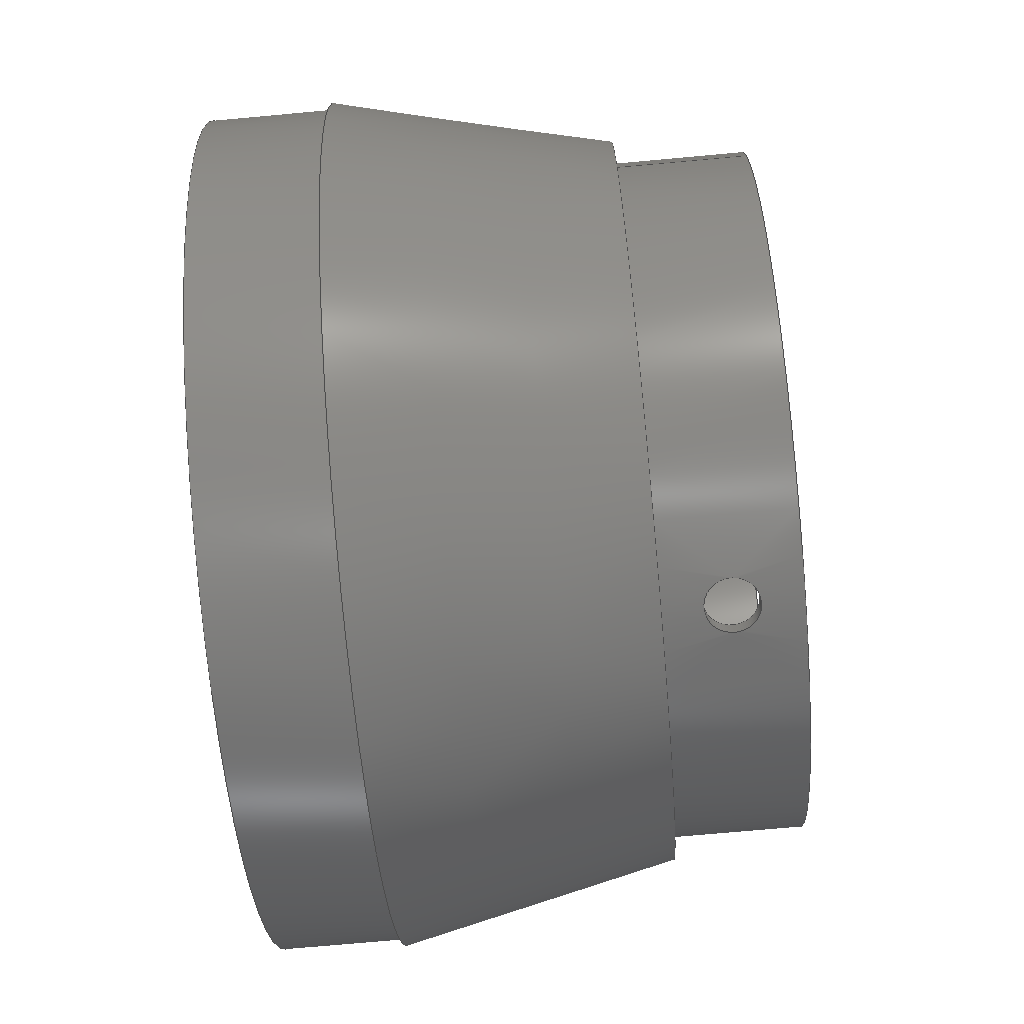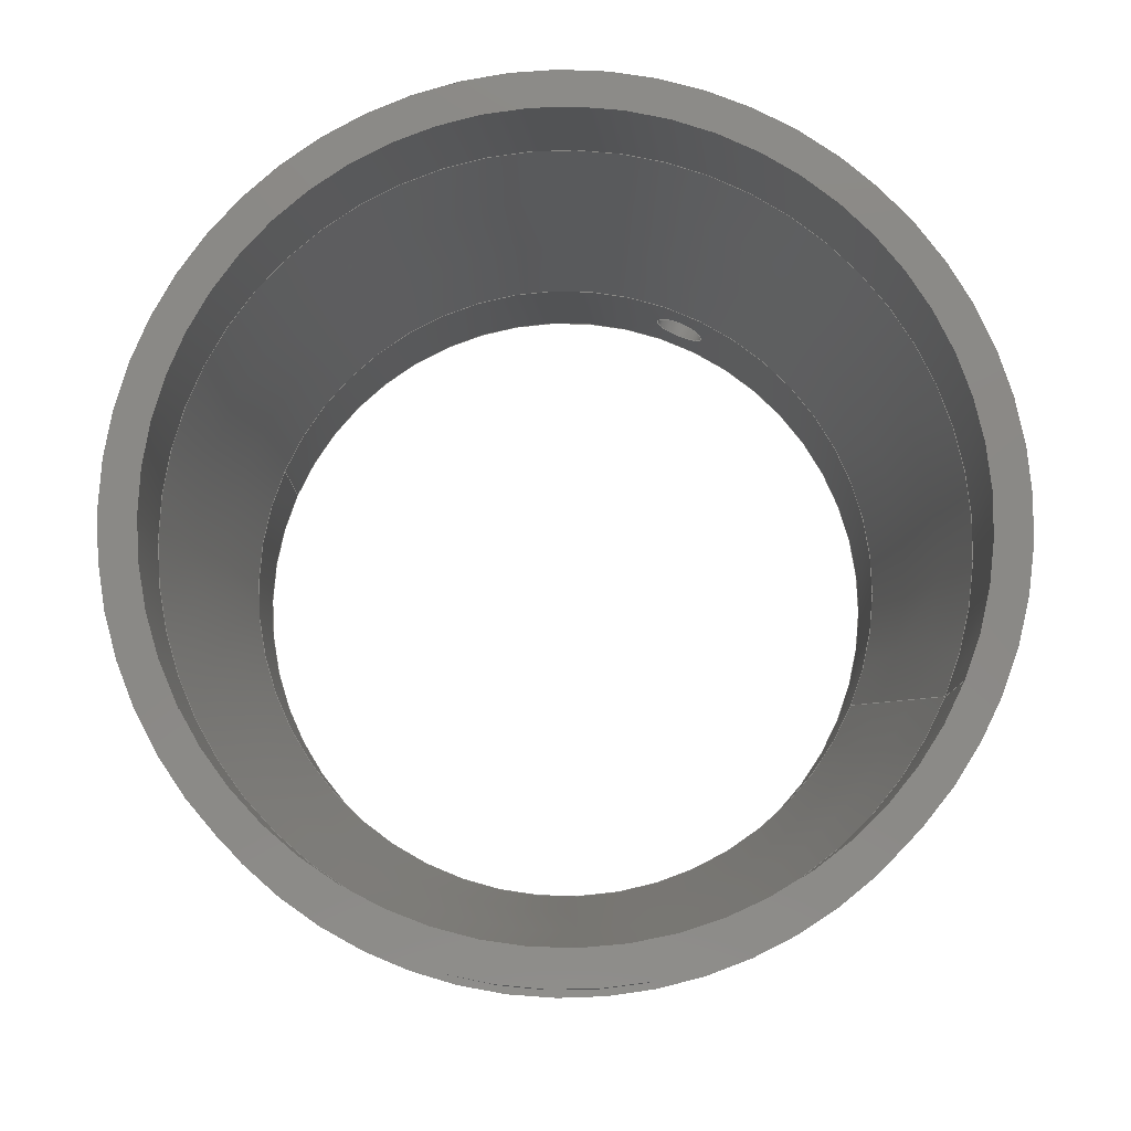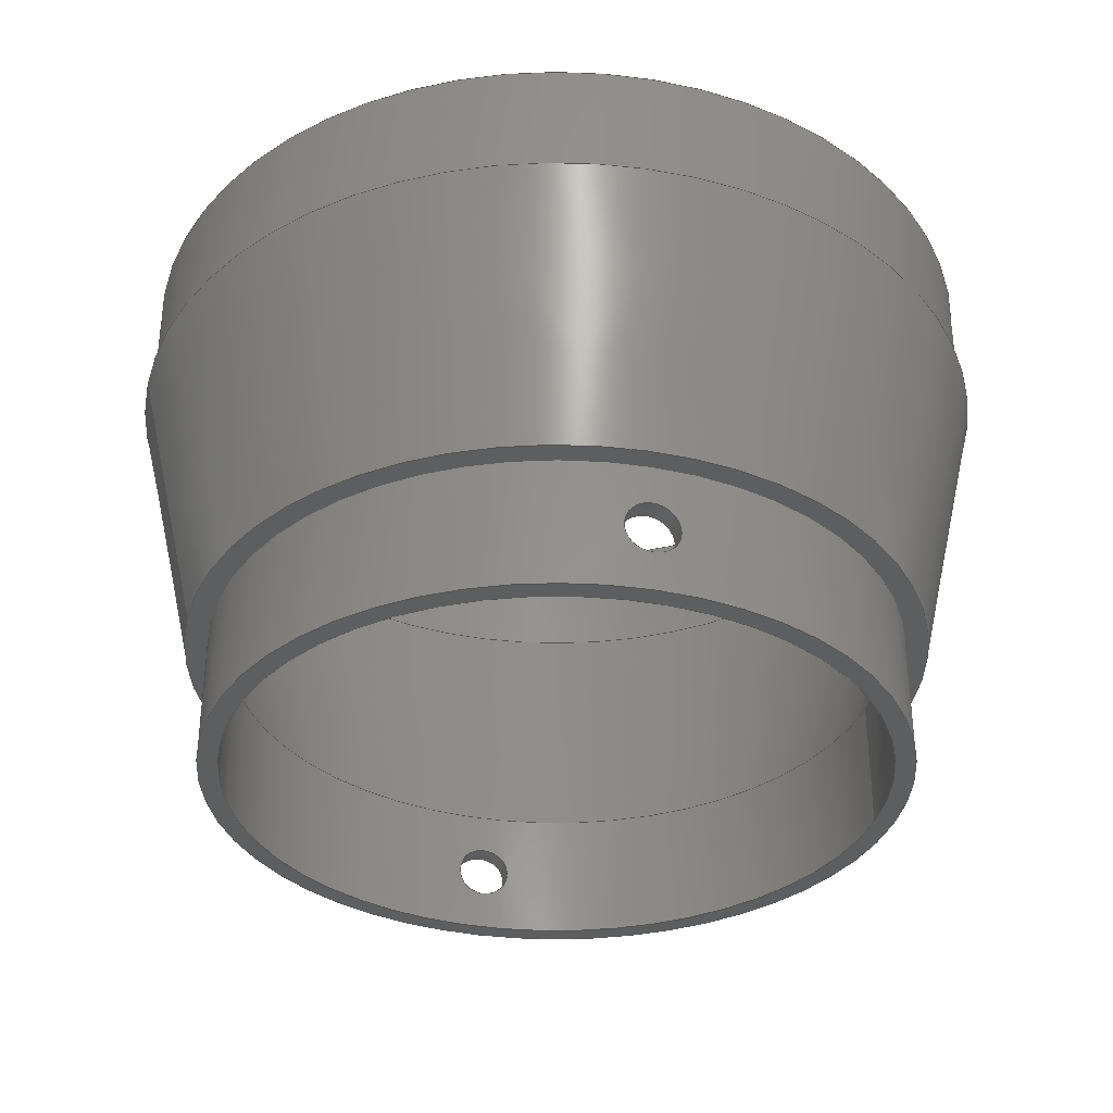
<metadata>
{"format":"step","ext":"step","renderer":"f3d","projection":"perspective","resolution":1024,"background":"white","views":[{"elev":-73.0,"azim":95.2,"up":"+Y"},{"elev":80.0,"azim":-157.2,"up":"+Z"},{"elev":-34.4,"azim":-14.1,"up":"+Z"}]}
</metadata>
<code>
ISO-10303-21;
DATA;
#1=SHAPE_REPRESENTATION_RELATIONSHIP('','',#164,#2);
#2=ADVANCED_BREP_SHAPE_REPRESENTATION('',(#162),#316);
#3=CONICAL_SURFACE('',#182,0.0298,0.2263);
#4=CONICAL_SURFACE('',#185,0.02815,0.2263);
#5=PLANE('',#172);
#6=PLANE('',#173);
#7=PLANE('',#178);
#8=PLANE('',#183);
#9=CIRCLE('',#167,0.02495);
#10=CIRCLE('',#168,0.02495);
#11=CIRCLE('',#170,0.02645);
#12=CIRCLE('',#171,0.02645);
#13=CIRCLE('',#174,0.0325);
#14=CIRCLE('',#175,0.033);
#15=CIRCLE('',#177,0.0325);
#16=CIRCLE('',#179,0.0298);
#17=CIRCLE('',#181,0.0298);
#18=CIRCLE('',#184,0.02815);
#19=ORIENTED_EDGE('',*,*,#47,.T.);
#20=ORIENTED_EDGE('',*,*,#48,.T.);
#21=ORIENTED_EDGE('',*,*,#49,.F.);
#22=ORIENTED_EDGE('',*,*,#50,.F.);
#23=ORIENTED_EDGE('',*,*,#51,.F.);
#24=ORIENTED_EDGE('',*,*,#52,.F.);
#25=ORIENTED_EDGE('',*,*,#53,.T.);
#26=ORIENTED_EDGE('',*,*,#54,.F.);
#27=ORIENTED_EDGE('',*,*,#49,.T.);
#28=ORIENTED_EDGE('',*,*,#53,.F.);
#29=ORIENTED_EDGE('',*,*,#55,.T.);
#30=ORIENTED_EDGE('',*,*,#56,.F.);
#31=ORIENTED_EDGE('',*,*,#57,.T.);
#32=ORIENTED_EDGE('',*,*,#55,.F.);
#33=ORIENTED_EDGE('',*,*,#58,.T.);
#34=ORIENTED_EDGE('',*,*,#57,.F.);
#35=ORIENTED_EDGE('',*,*,#59,.T.);
#36=ORIENTED_EDGE('',*,*,#58,.F.);
#37=ORIENTED_EDGE('',*,*,#50,.T.);
#38=ORIENTED_EDGE('',*,*,#59,.F.);
#39=ORIENTED_EDGE('',*,*,#54,.T.);
#40=ORIENTED_EDGE('',*,*,#60,.T.);
#41=ORIENTED_EDGE('',*,*,#56,.T.);
#42=ORIENTED_EDGE('',*,*,#60,.F.);
#43=ORIENTED_EDGE('',*,*,#52,.T.);
#44=ORIENTED_EDGE('',*,*,#48,.F.);
#45=ORIENTED_EDGE('',*,*,#51,.T.);
#46=ORIENTED_EDGE('',*,*,#47,.F.);
#47=EDGE_CURVE('',#61,#61,#75,.T.);
#48=EDGE_CURVE('',#62,#62,#76,.T.);
#49=EDGE_CURVE('',#63,#63,#9,.T.);
#50=EDGE_CURVE('',#64,#64,#10,.T.);
#51=EDGE_CURVE('',#65,#65,#77,.T.);
#52=EDGE_CURVE('',#66,#66,#78,.T.);
#53=EDGE_CURVE('',#67,#67,#11,.T.);
#54=EDGE_CURVE('',#68,#68,#12,.T.);
#55=EDGE_CURVE('',#69,#69,#13,.T.);
#56=EDGE_CURVE('',#70,#70,#14,.T.);
#57=EDGE_CURVE('',#71,#71,#15,.T.);
#58=EDGE_CURVE('',#72,#72,#16,.T.);
#59=EDGE_CURVE('',#73,#73,#17,.T.);
#60=EDGE_CURVE('',#74,#74,#18,.T.);
#61=VERTEX_POINT('',#247);
#62=VERTEX_POINT('',#259);
#63=VERTEX_POINT('',#261);
#64=VERTEX_POINT('',#263);
#65=VERTEX_POINT('',#276);
#66=VERTEX_POINT('',#288);
#67=VERTEX_POINT('',#290);
#68=VERTEX_POINT('',#292);
#69=VERTEX_POINT('',#296);
#70=VERTEX_POINT('',#298);
#71=VERTEX_POINT('',#301);
#72=VERTEX_POINT('',#304);
#73=VERTEX_POINT('',#307);
#74=VERTEX_POINT('',#311);
#75=B_SPLINE_CURVE_WITH_KNOTS('',3,(#236,#237,#238,#239,#240,#241,#242,
#243,#244,#245,#246),.UNSPECIFIED.,.T.,.F.,(1,1,1,1,1,1,1,1,1,1,1,1,1,1,
1),(-0.004691,-0.003127,-0.001564,1.221e-18,
0.001564,0.003127,0.004691,0.006255,
0.007818,0.009382,0.01095,0.01251,
0.01407,0.01564,0.0172),.UNSPECIFIED.);
#76=B_SPLINE_CURVE_WITH_KNOTS('',3,(#248,#249,#250,#251,#252,#253,#254,
#255,#256,#257,#258),.UNSPECIFIED.,.T.,.F.,(1,1,1,1,1,1,1,1,1,1,1,1,1,1,
1),(-0.004691,-0.003127,-0.001564,1.221e-18,
0.001564,0.003127,0.004691,0.006255,
0.007818,0.009382,0.01095,0.01251,
0.01407,0.01564,0.0172),.UNSPECIFIED.);
#77=B_SPLINE_CURVE_WITH_KNOTS('',3,(#265,#266,#267,#268,#269,#270,#271,
#272,#273,#274,#275),.UNSPECIFIED.,.T.,.F.,(1,1,1,1,1,1,1,1,1,1,1,1,1,1,
1),(-0.004691,-0.003127,-0.001564,3.58e-18,
0.001564,0.003127,0.004691,0.006254,
0.007818,0.009382,0.01095,0.01251,
0.01407,0.01564,0.0172),.UNSPECIFIED.);
#78=B_SPLINE_CURVE_WITH_KNOTS('',3,(#277,#278,#279,#280,#281,#282,#283,
#284,#285,#286,#287),.UNSPECIFIED.,.T.,.F.,(1,1,1,1,1,1,1,1,1,1,1,1,1,1,
1),(-0.004691,-0.003127,-0.001564,3.58e-18,
0.001564,0.003127,0.004691,0.006254,
0.007818,0.009382,0.01095,0.01251,
0.01407,0.01564,0.0172),.UNSPECIFIED.);
#79=EDGE_LOOP('',(#19));
#80=EDGE_LOOP('',(#20));
#81=EDGE_LOOP('',(#21));
#82=EDGE_LOOP('',(#22));
#83=EDGE_LOOP('',(#23));
#84=EDGE_LOOP('',(#24));
#85=EDGE_LOOP('',(#25));
#86=EDGE_LOOP('',(#26));
#87=EDGE_LOOP('',(#27));
#88=EDGE_LOOP('',(#28));
#89=EDGE_LOOP('',(#29));
#90=EDGE_LOOP('',(#30));
#91=EDGE_LOOP('',(#31));
#92=EDGE_LOOP('',(#32));
#93=EDGE_LOOP('',(#33));
#94=EDGE_LOOP('',(#34));
#95=EDGE_LOOP('',(#35));
#96=EDGE_LOOP('',(#36));
#97=EDGE_LOOP('',(#37));
#98=EDGE_LOOP('',(#38));
#99=EDGE_LOOP('',(#39));
#100=EDGE_LOOP('',(#40));
#101=EDGE_LOOP('',(#41));
#102=EDGE_LOOP('',(#42));
#103=EDGE_LOOP('',(#43));
#104=EDGE_LOOP('',(#44));
#105=EDGE_LOOP('',(#45));
#106=EDGE_LOOP('',(#46));
#107=FACE_BOUND('',#79,.T.);
#108=FACE_BOUND('',#80,.T.);
#109=FACE_BOUND('',#81,.T.);
#110=FACE_BOUND('',#82,.T.);
#111=FACE_BOUND('',#83,.T.);
#112=FACE_BOUND('',#84,.T.);
#113=FACE_BOUND('',#85,.T.);
#114=FACE_BOUND('',#86,.T.);
#115=FACE_BOUND('',#87,.T.);
#116=FACE_BOUND('',#88,.T.);
#117=FACE_BOUND('',#89,.T.);
#118=FACE_BOUND('',#90,.T.);
#119=FACE_BOUND('',#91,.T.);
#120=FACE_BOUND('',#92,.T.);
#121=FACE_BOUND('',#93,.T.);
#122=FACE_BOUND('',#94,.T.);
#123=FACE_BOUND('',#95,.T.);
#124=FACE_BOUND('',#96,.T.);
#125=FACE_BOUND('',#97,.T.);
#126=FACE_BOUND('',#98,.T.);
#127=FACE_BOUND('',#99,.T.);
#128=FACE_BOUND('',#100,.T.);
#129=FACE_BOUND('',#101,.T.);
#130=FACE_BOUND('',#102,.T.);
#131=FACE_BOUND('',#103,.T.);
#132=FACE_BOUND('',#104,.T.);
#133=FACE_BOUND('',#105,.T.);
#134=FACE_BOUND('',#106,.T.);
#135=CYLINDRICAL_SURFACE('',#166,0.02495);
#136=CYLINDRICAL_SURFACE('',#169,0.02645);
#137=CYLINDRICAL_SURFACE('',#176,0.0325);
#138=CYLINDRICAL_SURFACE('',#180,0.0298);
#139=CYLINDRICAL_SURFACE('',#186,0.002);
#140=CYLINDRICAL_SURFACE('',#187,0.002);
#141=ADVANCED_FACE('',(#107,#108,#109,#110),#135,.F.);
#142=ADVANCED_FACE('',(#111,#112,#113,#114),#136,.T.);
#143=ADVANCED_FACE('',(#115,#116),#5,.F.);
#144=ADVANCED_FACE('',(#117,#118),#6,.T.);
#145=ADVANCED_FACE('',(#119,#120),#137,.T.);
#146=ADVANCED_FACE('',(#121,#122),#7,.T.);
#147=ADVANCED_FACE('',(#123,#124),#138,.F.);
#148=ADVANCED_FACE('',(#125,#126),#3,.F.);
#149=ADVANCED_FACE('',(#127,#128),#8,.T.);
#150=ADVANCED_FACE('',(#129,#130),#4,.T.);
#151=ADVANCED_FACE('',(#131,#132),#139,.F.);
#152=ADVANCED_FACE('',(#133,#134),#140,.F.);
#153=CLOSED_SHELL('',(#141,#142,#143,#144,#145,#146,#147,#148,#149,#150,
#151,#152));
#154=STYLED_ITEM('',(#155),#162);
#155=PRESENTATION_STYLE_ASSIGNMENT((#156));
#156=SURFACE_STYLE_USAGE(.BOTH.,#157);
#157=SURFACE_SIDE_STYLE('',(#158));
#158=SURFACE_STYLE_FILL_AREA(#159);
#159=FILL_AREA_STYLE('',(#160));
#160=FILL_AREA_STYLE_COLOUR('',#161);
#161=COLOUR_RGB('',0.2314,0.3804,0.7059);
#162=MANIFOLD_SOLID_BREP('Part 4',#153);
#163=SHAPE_DEFINITION_REPRESENTATION(#321,#164);
#164=SHAPE_REPRESENTATION('Part 4',(#165),#316);
#165=AXIS2_PLACEMENT_3D('',#234,#188,#189);
#166=AXIS2_PLACEMENT_3D('',#235,#190,#191);
#167=AXIS2_PLACEMENT_3D('',#260,#192,#193);
#168=AXIS2_PLACEMENT_3D('',#262,#194,#195);
#169=AXIS2_PLACEMENT_3D('',#264,#196,#197);
#170=AXIS2_PLACEMENT_3D('',#289,#198,#199);
#171=AXIS2_PLACEMENT_3D('',#291,#200,#201);
#172=AXIS2_PLACEMENT_3D('',#293,#202,#203);
#173=AXIS2_PLACEMENT_3D('',#294,#204,#205);
#174=AXIS2_PLACEMENT_3D('',#295,#206,#207);
#175=AXIS2_PLACEMENT_3D('',#297,#208,#209);
#176=AXIS2_PLACEMENT_3D('',#299,#210,#211);
#177=AXIS2_PLACEMENT_3D('',#300,#212,#213);
#178=AXIS2_PLACEMENT_3D('',#302,#214,#215);
#179=AXIS2_PLACEMENT_3D('',#303,#216,#217);
#180=AXIS2_PLACEMENT_3D('',#305,#218,#219);
#181=AXIS2_PLACEMENT_3D('',#306,#220,#221);
#182=AXIS2_PLACEMENT_3D('',#308,#222,#223);
#183=AXIS2_PLACEMENT_3D('',#309,#224,#225);
#184=AXIS2_PLACEMENT_3D('',#310,#226,#227);
#185=AXIS2_PLACEMENT_3D('',#312,#228,#229);
#186=AXIS2_PLACEMENT_3D('',#313,#230,#231);
#187=AXIS2_PLACEMENT_3D('',#314,#232,#233);
#188=DIRECTION('',(0,0,1));
#189=DIRECTION('',(1,0,0));
#190=DIRECTION('',(0,0,1));
#191=DIRECTION('',(1,0,0));
#192=DIRECTION('',(0,0,1));
#193=DIRECTION('',(1,0,0));
#194=DIRECTION('',(0,0,-1));
#195=DIRECTION('',(-1,0,0));
#196=DIRECTION('',(0,0,1));
#197=DIRECTION('',(1,0,0));
#198=DIRECTION('',(0,0,1));
#199=DIRECTION('',(1,0,0));
#200=DIRECTION('',(0,0,1));
#201=DIRECTION('',(1,0,0));
#202=DIRECTION('',(0,0,1));
#203=DIRECTION('',(1,0,0));
#204=DIRECTION('',(0,0,1));
#205=DIRECTION('',(1,0,0));
#206=DIRECTION('',(0,0,-1));
#207=DIRECTION('',(-1,0,0));
#208=DIRECTION('',(0,0,-1));
#209=DIRECTION('',(-1,0,0));
#210=DIRECTION('',(0,0,-1));
#211=DIRECTION('',(-1,0,0));
#212=DIRECTION('',(0,0,-1));
#213=DIRECTION('',(-1,0,0));
#214=DIRECTION('',(0,0,1));
#215=DIRECTION('',(1,0,0));
#216=DIRECTION('',(0,0,-1));
#217=DIRECTION('',(-1,0,0));
#218=DIRECTION('',(0,0,-1));
#219=DIRECTION('',(-1,0,0));
#220=DIRECTION('',(0,0,-1));
#221=DIRECTION('',(-1,0,0));
#222=DIRECTION('',(0,0,1));
#223=DIRECTION('',(1,0,0));
#224=DIRECTION('',(0,0,-1));
#225=DIRECTION('',(-1,0,0));
#226=DIRECTION('',(0,0,-1));
#227=DIRECTION('',(-1,0,0));
#228=DIRECTION('',(0,0,1));
#229=DIRECTION('',(1,0,0));
#230=DIRECTION('',(0,-1,0));
#231=DIRECTION('',(0,0,-1));
#232=DIRECTION('',(0,-1,0));
#233=DIRECTION('',(0,0,-1));
#234=CARTESIAN_POINT('',(0,0,0));
#235=CARTESIAN_POINT('',(0,1.528e-18,0.129));
#236=CARTESIAN_POINT('',(0.001569,0.02491,0.1324));
#237=CARTESIAN_POINT('',(-3.964e-07,0.02497,0.1318));
#238=CARTESIAN_POINT('',(-0.001567,0.02491,0.1324));
#239=CARTESIAN_POINT('',(-0.002216,0.02485,0.134));
#240=CARTESIAN_POINT('',(-0.001568,0.02491,0.1356));
#241=CARTESIAN_POINT('',(-3.53e-07,0.02497,0.1362));
#242=CARTESIAN_POINT('',(0.001565,0.02491,0.1356));
#243=CARTESIAN_POINT('',(0.002216,0.02485,0.134));
#244=CARTESIAN_POINT('',(0.001569,0.02491,0.1324));
#245=CARTESIAN_POINT('',(-3.964e-07,0.02497,0.1318));
#246=CARTESIAN_POINT('',(-0.001567,0.02491,0.1324));
#247=CARTESIAN_POINT('',(-1.256e-18,0.02495,0.132));
#248=CARTESIAN_POINT('',(-0.001569,-0.02491,0.1324));
#249=CARTESIAN_POINT('',(3.964e-07,-0.02497,0.1318));
#250=CARTESIAN_POINT('',(0.001567,-0.02491,0.1324));
#251=CARTESIAN_POINT('',(0.002216,-0.02485,0.134));
#252=CARTESIAN_POINT('',(0.001568,-0.02491,0.1356));
#253=CARTESIAN_POINT('',(3.53e-07,-0.02497,0.1362));
#254=CARTESIAN_POINT('',(-0.001565,-0.02491,0.1356));
#255=CARTESIAN_POINT('',(-0.002216,-0.02485,0.134));
#256=CARTESIAN_POINT('',(-0.001569,-0.02491,0.1324));
#257=CARTESIAN_POINT('',(3.964e-07,-0.02497,0.1318));
#258=CARTESIAN_POINT('',(0.001567,-0.02491,0.1324));
#259=CARTESIAN_POINT('',(1.256e-18,-0.02495,0.132));
#260=CARTESIAN_POINT('',(0,1.528e-18,0.129));
#261=CARTESIAN_POINT('',(0.02495,1.528e-18,0.129));
#262=CARTESIAN_POINT('',(0,0,0.139));
#263=CARTESIAN_POINT('',(-0.02495,0,0.139));
#264=CARTESIAN_POINT('',(0,1.62e-18,0.129));
#265=CARTESIAN_POINT('',(0.001569,0.02641,0.1324));
#266=CARTESIAN_POINT('',(-3.972e-07,0.02647,0.1318));
#267=CARTESIAN_POINT('',(-0.001567,0.02641,0.1324));
#268=CARTESIAN_POINT('',(-0.002216,0.02636,0.134));
#269=CARTESIAN_POINT('',(-0.001568,0.02641,0.1356));
#270=CARTESIAN_POINT('',(-3.455e-07,0.02647,0.1362));
#271=CARTESIAN_POINT('',(0.001565,0.02641,0.1356));
#272=CARTESIAN_POINT('',(0.002216,0.02636,0.134));
#273=CARTESIAN_POINT('',(0.001569,0.02641,0.1324));
#274=CARTESIAN_POINT('',(-3.972e-07,0.02647,0.1318));
#275=CARTESIAN_POINT('',(-0.001567,0.02641,0.1324));
#276=CARTESIAN_POINT('',(-3.684e-18,0.02645,0.132));
#277=CARTESIAN_POINT('',(-0.001569,-0.02641,0.1324));
#278=CARTESIAN_POINT('',(3.972e-07,-0.02647,0.1318));
#279=CARTESIAN_POINT('',(0.001567,-0.02641,0.1324));
#280=CARTESIAN_POINT('',(0.002216,-0.02636,0.134));
#281=CARTESIAN_POINT('',(0.001568,-0.02641,0.1356));
#282=CARTESIAN_POINT('',(3.455e-07,-0.02647,0.1362));
#283=CARTESIAN_POINT('',(-0.001565,-0.02641,0.1356));
#284=CARTESIAN_POINT('',(-0.002216,-0.02636,0.134));
#285=CARTESIAN_POINT('',(-0.001569,-0.02641,0.1324));
#286=CARTESIAN_POINT('',(3.972e-07,-0.02647,0.1318));
#287=CARTESIAN_POINT('',(0.001567,-0.02641,0.1324));
#288=CARTESIAN_POINT('',(3.684e-18,-0.02645,0.132));
#289=CARTESIAN_POINT('',(0,1.62e-18,0.129));
#290=CARTESIAN_POINT('',(0.02645,1.62e-18,0.129));
#291=CARTESIAN_POINT('',(0,1.62e-18,0.139));
#292=CARTESIAN_POINT('',(0.02645,1.62e-18,0.139));
#293=CARTESIAN_POINT('',(0,0,0.129));
#294=CARTESIAN_POINT('',(0.03275,0,0.1601));
#295=CARTESIAN_POINT('',(0,0,0.1601));
#296=CARTESIAN_POINT('',(-0.0325,0,0.1601));
#297=CARTESIAN_POINT('',(0,0,0.1601));
#298=CARTESIAN_POINT('',(-0.033,0,0.1601));
#299=CARTESIAN_POINT('',(0,0,0.1511));
#300=CARTESIAN_POINT('',(0,0,0.1695));
#301=CARTESIAN_POINT('',(-0.0325,0,0.1695));
#302=CARTESIAN_POINT('',(0.03115,0,0.1695));
#303=CARTESIAN_POINT('',(0,0,0.1695));
#304=CARTESIAN_POINT('',(-0.0298,0,0.1695));
#305=CARTESIAN_POINT('',(0,0,0.1511));
#306=CARTESIAN_POINT('',(0,0,0.1601));
#307=CARTESIAN_POINT('',(-0.0298,0,0.1601));
#308=CARTESIAN_POINT('',(0,0,0.1601));
#309=CARTESIAN_POINT('',(0.02655,0,0.139));
#310=CARTESIAN_POINT('',(0,0,0.139));
#311=CARTESIAN_POINT('',(-0.02815,0,0.139));
#312=CARTESIAN_POINT('',(0,0,0.139));
#313=CARTESIAN_POINT('',(0,0.2064,0.134));
#314=CARTESIAN_POINT('',(0,0.2064,0.134));
#315=MECHANICAL_DESIGN_GEOMETRIC_PRESENTATION_REPRESENTATION('',(#154),
#316);
#316=(
GEOMETRIC_REPRESENTATION_CONTEXT(3)
GLOBAL_UNCERTAINTY_ASSIGNED_CONTEXT((#317))
GLOBAL_UNIT_ASSIGNED_CONTEXT((#320,#319,#318))
REPRESENTATION_CONTEXT('Part 4','TOP_LEVEL_ASSEMBLY_PART')
);
#317=UNCERTAINTY_MEASURE_WITH_UNIT(LENGTH_MEASURE(5e-06),#320,
'DISTANCE_ACCURACY_VALUE','Maximum Tolerance applied to model');
#318=(
NAMED_UNIT(*)
SI_UNIT($,.STERADIAN.)
SOLID_ANGLE_UNIT()
);
#319=(
NAMED_UNIT(*)
PLANE_ANGLE_UNIT()
SI_UNIT($,.RADIAN.)
);
#320=(
LENGTH_UNIT()
NAMED_UNIT(*)
SI_UNIT($,.METRE.)
);
#321=PRODUCT_DEFINITION_SHAPE('','',#322);
#322=PRODUCT_DEFINITION('','',#324,#323);
#323=PRODUCT_DEFINITION_CONTEXT('',#330,'design');
#324=PRODUCT_DEFINITION_FORMATION_WITH_SPECIFIED_SOURCE('','',#326,
 .NOT_KNOWN.);
#325=PRODUCT_RELATED_PRODUCT_CATEGORY('','',(#326));
#326=PRODUCT('Part 4','Part 4','Part 4',(#328));
#327=PRODUCT_CATEGORY('','');
#328=PRODUCT_CONTEXT('',#330,'mechanical');
#329=APPLICATION_PROTOCOL_DEFINITION('international standard',
'ap242_managed_model_based_3d_engineering',2011,#330);
#330=APPLICATION_CONTEXT('managed model based 3d engineering');
ENDSEC;
END-ISO-10303-21;

</code>
